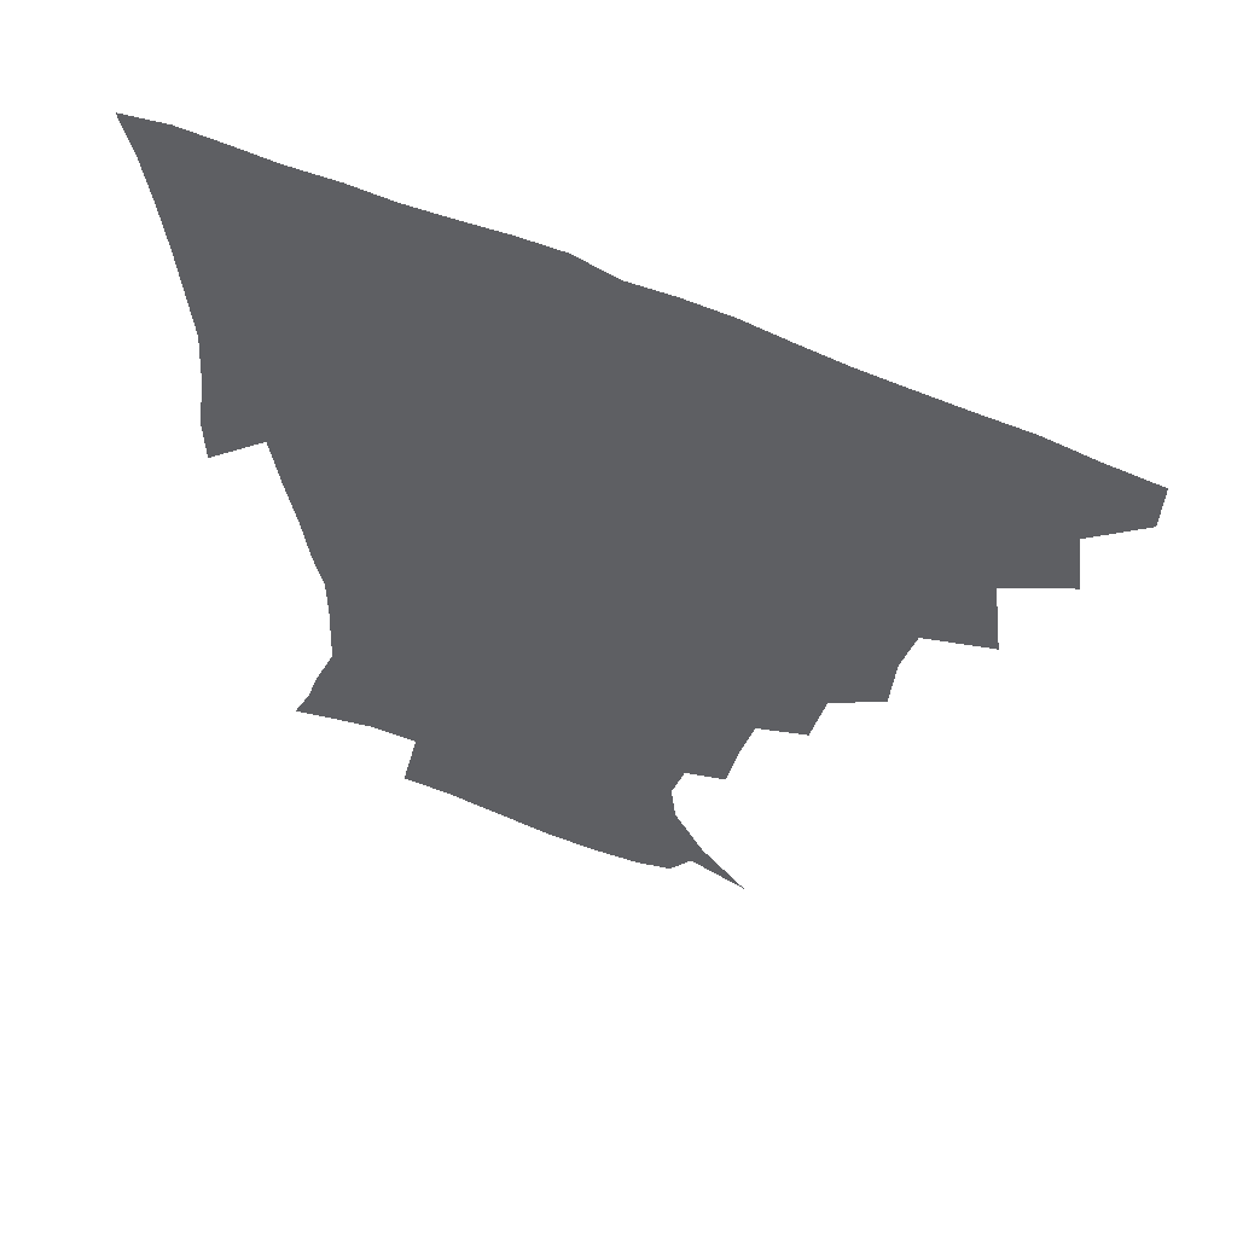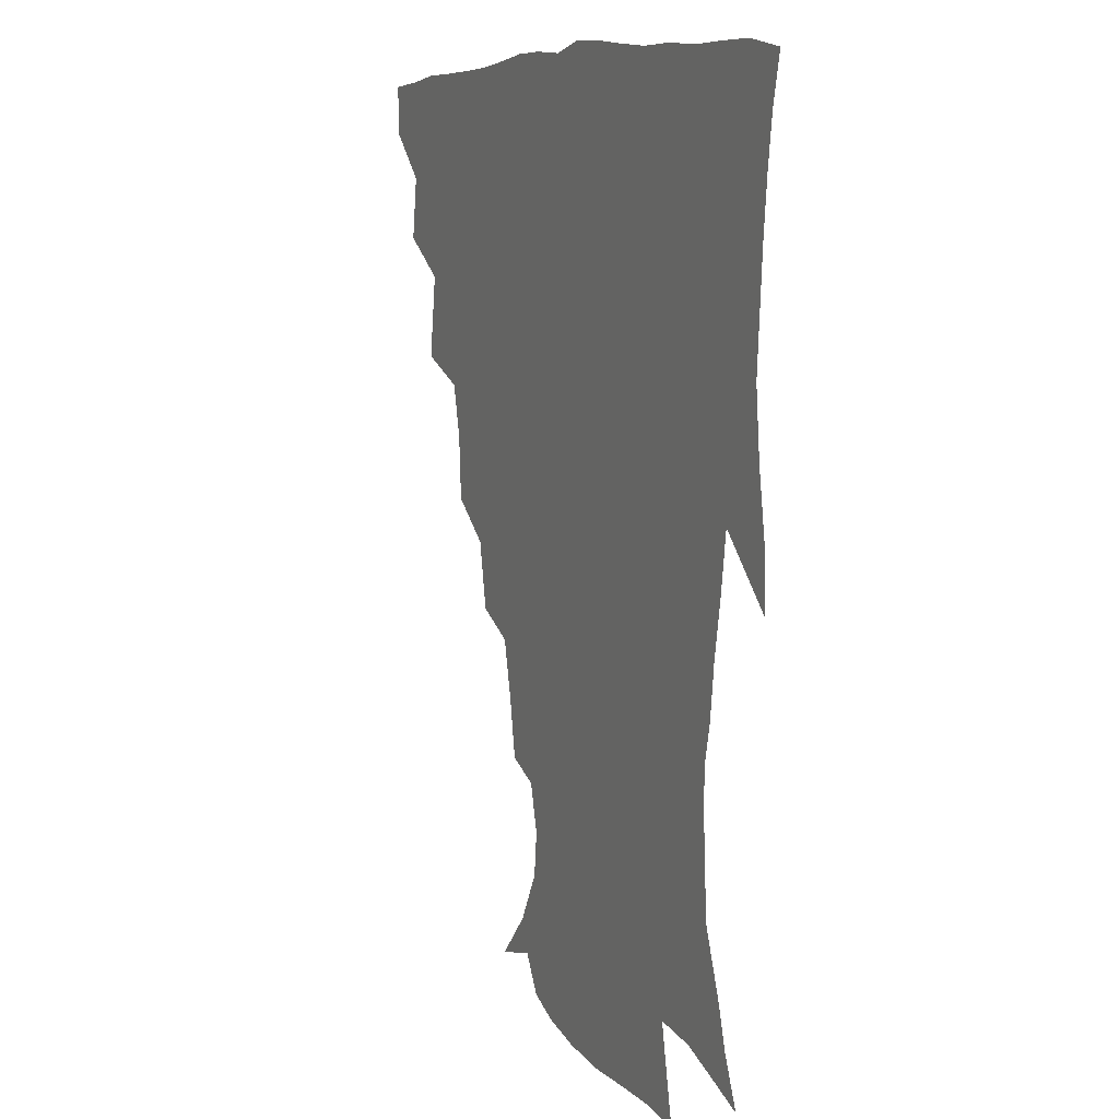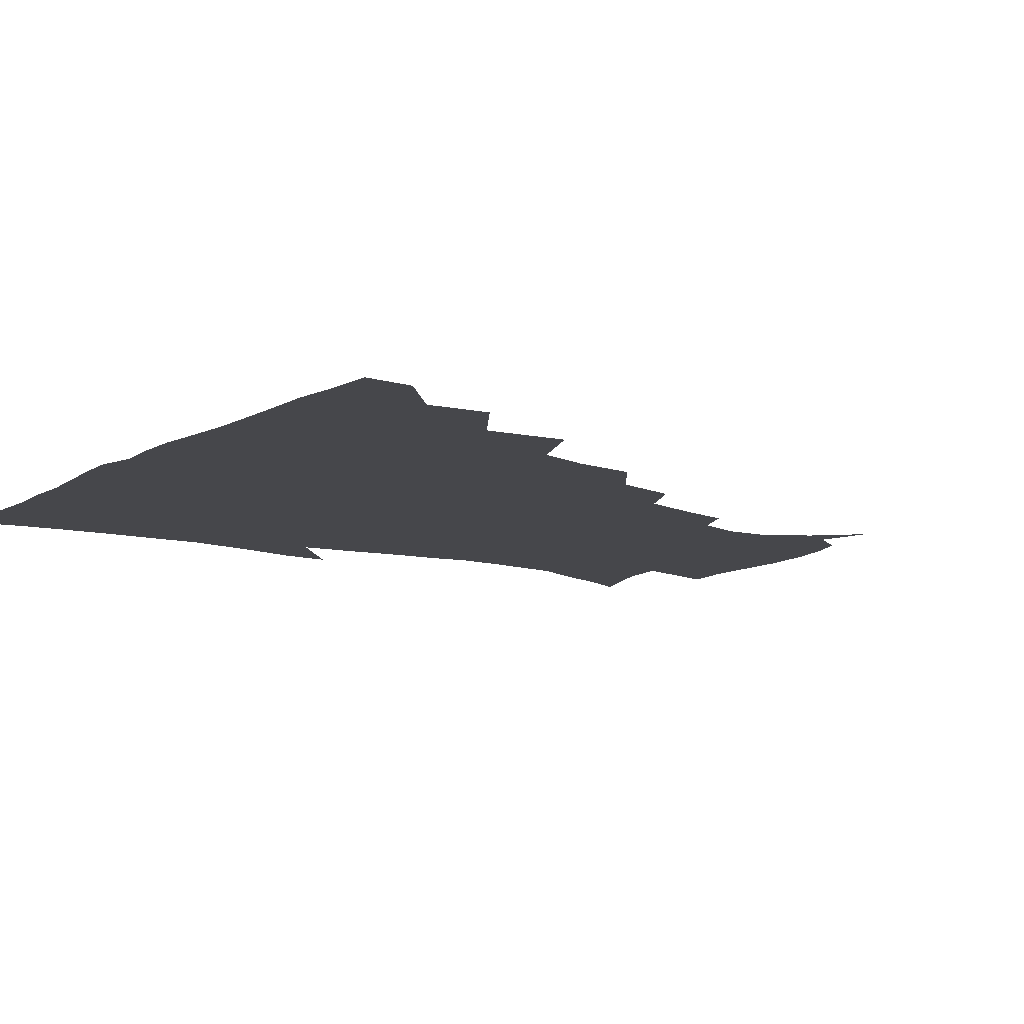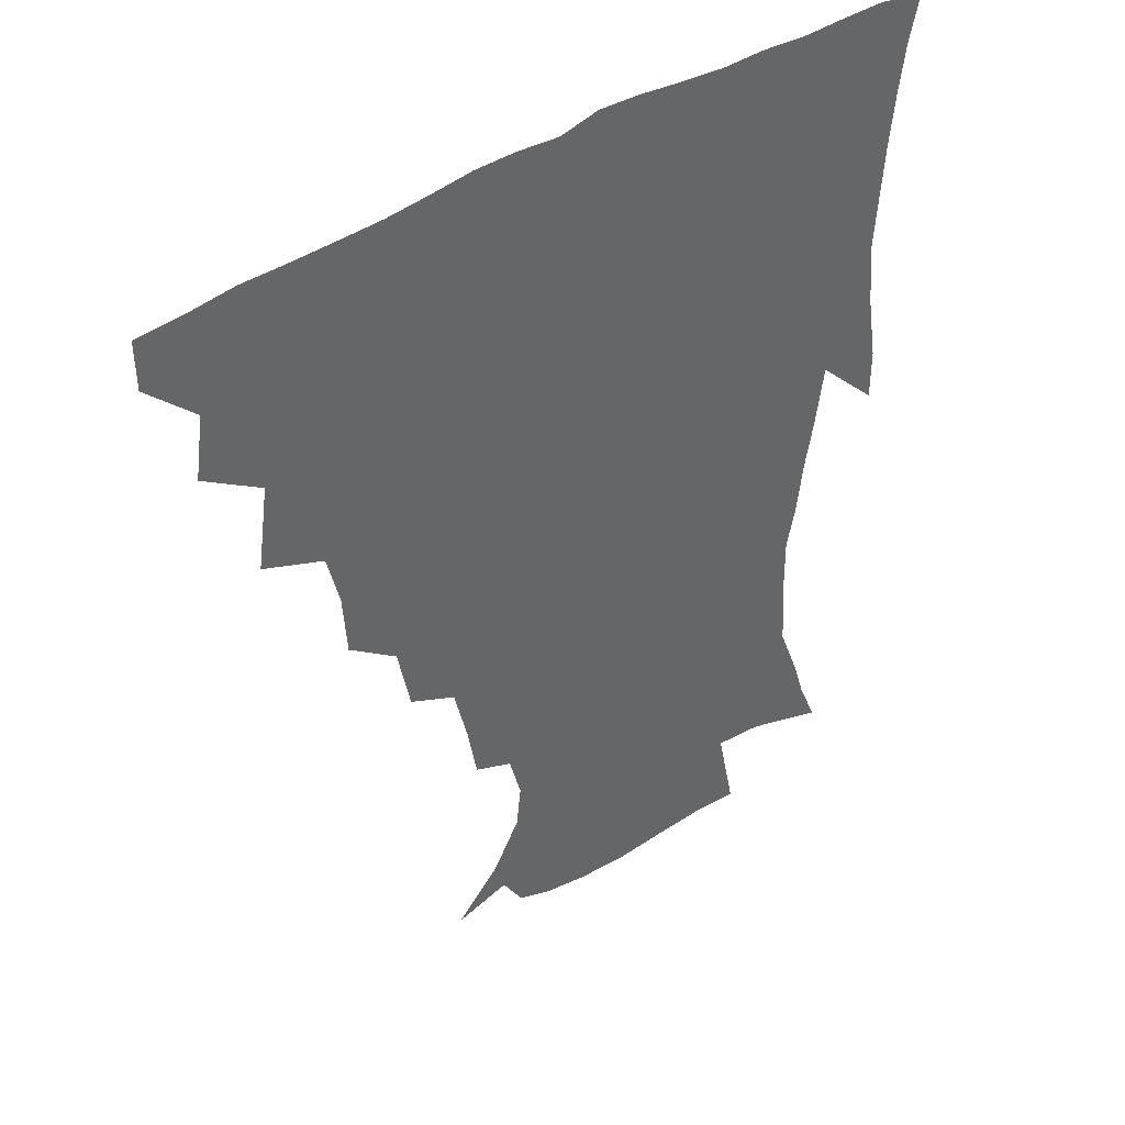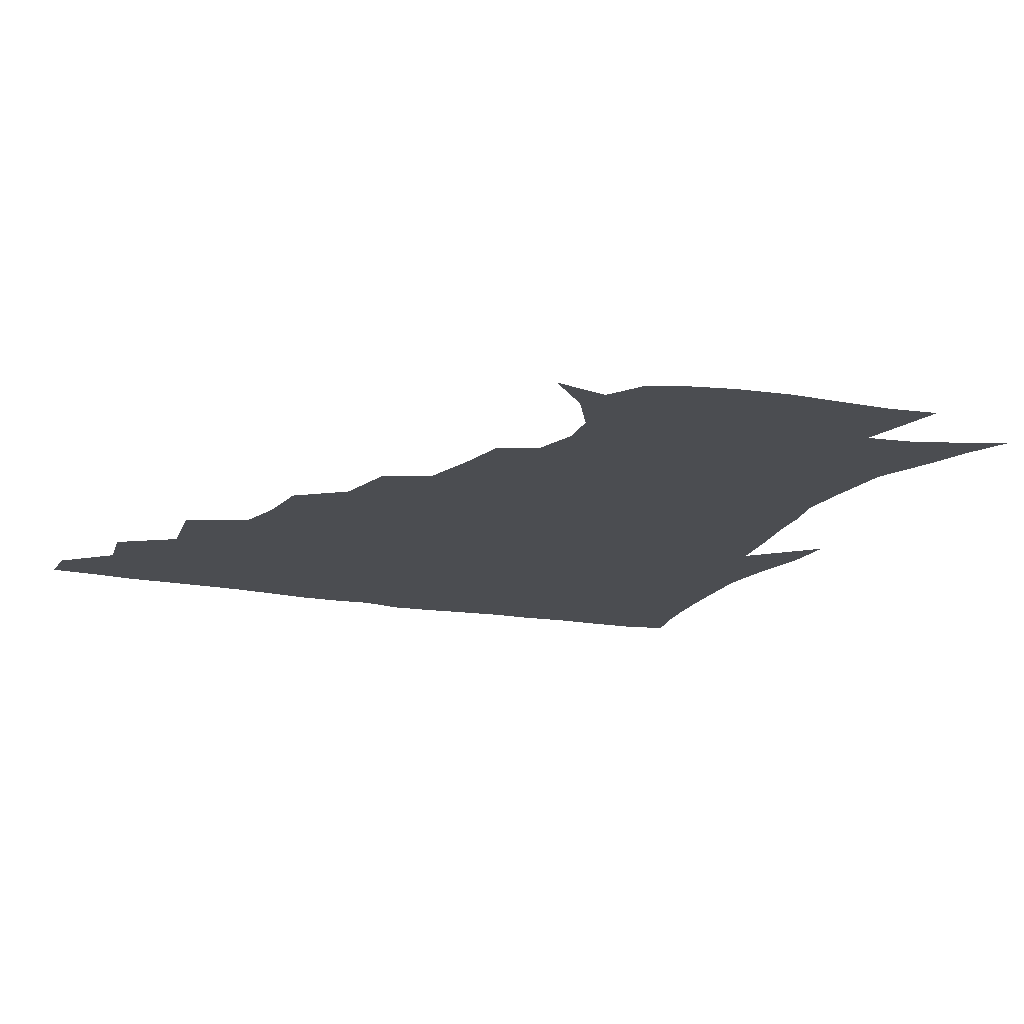
<metadata>
{"format":"obj","ext":"obj","renderer":"f3d","projection":"perspective","resolution":1024,"background":"white","views":[{"elev":59.0,"azim":-155.6,"up":"+Y"},{"elev":7.5,"azim":65.5,"up":"+Y"},{"elev":-10.8,"azim":-126.3,"up":"+Z"},{"elev":42.0,"azim":-39.0,"up":"+Y"},{"elev":-15.9,"azim":-23.2,"up":"+Z"}]}
</metadata>
<code>
v 436.3 418.7 0
v 436.2 434.6 0
v 449.6 382.7 0
v 452.6 403 0
v 453.1 419.6 0
v 451.9 435.3 0
v 465.5 342.7 0
v 469.3 369.7 0
v 470.1 389.1 0
v 468.6 404.6 0
v 468 420.3 0
v 467.3 437 0
v 491.8 296.3 0
v 490.4 316.9 0
v 486.3 334 0
v 485.7 355.6 0
v 486.3 375.1 0
v 485.8 391.2 0
v 484.2 405.9 0
v 483.1 421.2 0
v 482.6 436.8 0
v 512.5 261.9 0
v 508.2 283.6 0
v 504.6 302.3 0
v 506.3 330.3 0
v 501.8 342.4 0
v 502.5 362.1 0
v 501.3 377.1 0
v 500.2 391.8 0
v 499.4 406.5 0
v 498.7 421 0
v 497.7 436.9 0
v 536.3 216.5 0
v 533.1 234.3 0
v 528.5 254 0
v 524.1 275.4 0
v 521 293.4 0
v 519.9 314.9 0
v 519.4 334.3 0
v 516.7 346.9 0
v 517.7 365.1 0
v 516.1 378.6 0
v 515 392.7 0
v 514 407.1 0
v 513.2 421.8 0
v 512.5 437.2 0
v 527.6 149.4 0
v 542.5 164.6 0
v 552 180.9 0
v 553.6 195.3 0
v 549.5 210.6 0
v 545.9 230.7 0
v 542.3 246.6 0
v 539 265.5 0
v 536.1 282.3 0
v 534.9 302.9 0
v 533.4 318.7 0
v 532.5 335.4 0
v 531.9 350.7 0
v 531.6 365.7 0
v 530.8 379.5 0
v 529.3 393.4 0
v 528.7 407.6 0
v 527.8 422.3 0
v 527.1 438.4 0
v 546.1 154.1 0
v 558.4 173 0
v 562.2 189.8 0
v 560.8 202.5 0
v 558.2 221 0
v 556 240.2 0
v 553.1 254.9 0
v 550.4 270.3 0
v 549 288.9 0
v 547.8 306.5 0
v 547.2 322.6 0
v 546.5 337.7 0
v 546 352.3 0
v 546.6 367.6 0
v 545.5 380.2 0
v 544.4 393.7 0
v 543.6 407.9 0
v 542.3 423.6 0
v 541.4 439.9 0
v 553.2 142.2 0
v 562.6 158.4 0
v 570.4 178.5 0
v 571.3 195.2 0
v 570.7 211.1 0
v 568.2 228.3 0
v 566.8 244.6 0
v 564.5 259.7 0
v 563.1 277.1 0
v 562.2 294.1 0
v 561.1 308.2 0
v 560.5 324.4 0
v 560.4 339.2 0
v 559.9 352.6 0
v 560 367.5 0
v 559.4 380.4 0
v 558.7 393.8 0
v 558.7 407.4 0
v 557.6 422.1 0
v 555.7 439.9 0
v 564.8 137.1 0
v 577.5 163.4 0
v 581.4 182.3 0
v 581.1 196.1 0
v 580.4 217.7 0
v 579.1 229.8 0
v 577.9 246.8 0
v 576.4 262.5 0
v 575.3 279.3 0
v 574.7 296.1 0
v 574.8 311.8 0
v 573.7 323.7 0
v 573.9 339.6 0
v 573.8 353.4 0
v 573.9 367.4 0
v 573.6 380.6 0
v 573.3 394 0
v 572.9 407.6 0
v 571.8 422.3 0
v 570.3 438.6 0
v 580.5 133.4 0
v 590.1 164.5 0
v 592.1 184.2 0
v 592.5 199.3 0
v 590.7 217.3 0
v 590.3 230.3 0
v 588.9 249.6 0
v 588.3 265.7 0
v 588 281.2 0
v 587.5 296.2 0
v 587.5 313.1 0
v 587.7 326.9 0
v 587.9 341.5 0
v 587.9 354.5 0
v 588.1 367.9 0
v 588.2 381 0
v 588 394.2 0
v 587.3 407.8 0
v 585.8 423.4 0
v 583.9 441.6 0
v 598.1 131.3 0
v 602.5 164.7 0
v 603 185.4 0
v 602.9 204.5 0
v 602.2 218.2 0
v 601.9 233.9 0
v 600.7 250.6 0
v 600.1 266.1 0
v 600.3 281.9 0
v 600.3 297.5 0
v 600.5 313.1 0
v 600.9 326.3 0
v 601.1 340.9 0
v 601.4 353.9 0
v 601.9 368 0
v 602.3 381.4 0
v 602.2 394.5 0
v 601.4 408.7 0
v 600.3 423.4 0
v 597.9 440.7 0
v 616.4 131.4 0
v 615.3 164.6 0
v 614.4 185.4 0
v 613.9 201.3 0
v 613.1 218.4 0
v 612.6 236.1 0
v 612.2 252.5 0
v 612.6 265.5 0
v 612.4 282.3 0
v 612.9 297.2 0
v 613.2 312.7 0
v 614.1 327.6 0
v 614.4 340.9 0
v 615 354.7 0
v 615.6 368.2 0
v 616.3 381.7 0
v 616.4 394.7 0
v 616.3 408.2 0
v 614.9 423.3 0
v 613 438.9 0
v 633.8 131.1 0
v 628.9 161.8 0
v 626.1 182.8 0
v 624.9 199.9 0
v 623.8 218.3 0
v 623.4 235.3 0
v 623.6 249.8 0
v 624.4 265.4 0
v 624.8 280 0
v 625.5 295.3 0
v 626.1 310.1 0
v 626.6 326.8 0
v 627.4 341 0
v 628.2 354.1 0
v 629 368.4 0
v 629.9 381.7 0
v 630.4 394.7 0
v 630.8 408.2 0
v 630.5 422.2 0
v 628.8 437.3 0
v 649.1 128.9 0
v 642.8 159.2 0
v 638.3 180.3 0
v 635.7 198.9 0
v 634.4 216.4 0
v 634 233.1 0
v 634.9 246.3 0
v 635.3 263.7 0
v 636.8 277.5 0
v 637.9 292.8 0
v 638.9 307.6 0
v 639.1 324.8 0
v 639.8 340.6 0
v 641.3 353 0
v 642.3 366.6 0
v 643.3 381.4 0
v 644.9 395.2 0
v 645.5 407.8 0
v 645.5 421.4 0
v 643.5 437.3 0
v 659.2 156.9 0
v 651.9 175.9 0
v 648.1 193.2 0
v 645 212.5 0
v 644.9 227.7 0
v 645.8 241.5 0
v 646.6 257.6 0
v 648.1 273.3 0
v 649.4 290.1 0
v 650.9 306.8 0
v 652.2 321.7 0
v 652.7 337.4 0
v 653.8 352.5 0
v 655.1 366.3 0
v 656.5 380.7 0
v 657.9 394.3 0
v 659 407.5 0
v 659.9 421.2 0
v 660 435.9 0
v 674.7 151.2 0
v 665.3 171.3 0
v 660 188.9 0
v 656.5 205.3 0
v 655.7 220.8 0
v 655.9 235.7 0
v 657.3 249.9 0
v 658.8 267.2 0
v 660.8 284.1 0
v 663.1 300.6 0
v 665.1 317.1 0
v 665.4 333.4 0
v 665.9 350.1 0
v 667.1 365.8 0
v 669.2 379.3 0
v 670.9 393.5 0
v 672.7 406.6 0
v 674 420.4 0
v 674.9 436 0
v 687.8 146.1 0
v 681.4 161.2 0
v 677.4 174.2 0
v 669.5 195.2 0
v 668.9 206.9 0
v 668 221.9 0
v 667.8 238.6 0
v 670.9 251.9 0
v 673.2 269.4 0
v 676.6 287 0
v 679.6 306.9 0
v 678.7 325.9 0
v 679.5 342.2 0
v 680.4 359 0
v 681.8 375.3 0
v 683.5 391.3 0
v 686.2 405.2 0
v 687.9 419 0
v 690 435.7 0
v 701 285.7 0
v 701 303.1 0
v 697.5 325.6 0
v 695.5 347 0
v 696.8 364.6 0
v 698.3 383.2 0
v 700.3 401.5 0
v 702.7 417.3 0
v 706.3 432.5 0
f 4 5 1
f 1 5 2
f 5 6 2
f 8 9 3
f 3 9 4
f 9 10 4
f 4 10 5
f 10 11 5
f 5 11 6
f 11 12 6
f 15 16 7
f 7 16 8
f 16 17 8
f 8 17 9
f 17 18 9
f 9 18 10
f 18 19 10
f 10 19 11
f 19 20 11
f 11 20 12
f 20 21 12
f 23 24 13
f 13 24 14
f 24 25 14
f 14 25 15
f 25 26 15
f 15 26 16
f 26 27 16
f 16 27 17
f 27 28 17
f 17 28 18
f 28 29 18
f 18 29 19
f 29 30 19
f 19 30 20
f 30 31 20
f 20 31 21
f 31 32 21
f 35 36 22
f 22 36 23
f 36 37 23
f 23 37 24
f 37 38 24
f 24 38 25
f 38 39 25
f 25 39 26
f 39 40 26
f 26 40 27
f 40 41 27
f 27 41 28
f 41 42 28
f 28 42 29
f 42 43 29
f 29 43 30
f 43 44 30
f 30 44 31
f 44 45 31
f 31 45 32
f 45 46 32
f 51 52 33
f 33 52 34
f 52 53 34
f 34 53 35
f 53 54 35
f 35 54 36
f 54 55 36
f 36 55 37
f 55 56 37
f 37 56 38
f 56 57 38
f 38 57 39
f 57 58 39
f 39 58 40
f 58 59 40
f 40 59 41
f 59 60 41
f 41 60 42
f 60 61 42
f 42 61 43
f 61 62 43
f 43 62 44
f 62 63 44
f 44 63 45
f 63 64 45
f 45 64 46
f 64 65 46
f 47 66 48
f 66 67 48
f 48 67 49
f 67 68 49
f 49 68 50
f 68 69 50
f 50 69 51
f 69 70 51
f 51 70 52
f 70 71 52
f 52 71 53
f 71 72 53
f 53 72 54
f 72 73 54
f 54 73 55
f 73 74 55
f 55 74 56
f 74 75 56
f 56 75 57
f 75 76 57
f 57 76 58
f 76 77 58
f 58 77 59
f 77 78 59
f 59 78 60
f 78 79 60
f 60 79 61
f 79 80 61
f 61 80 62
f 80 81 62
f 62 81 63
f 81 82 63
f 63 82 64
f 82 83 64
f 64 83 65
f 83 84 65
f 85 86 66
f 66 86 67
f 86 87 67
f 67 87 68
f 87 88 68
f 68 88 69
f 88 89 69
f 69 89 70
f 89 90 70
f 70 90 71
f 90 91 71
f 71 91 72
f 91 92 72
f 72 92 73
f 92 93 73
f 73 93 74
f 93 94 74
f 74 94 75
f 94 95 75
f 75 95 76
f 95 96 76
f 76 96 77
f 96 97 77
f 77 97 78
f 97 98 78
f 78 98 79
f 98 99 79
f 79 99 80
f 99 100 80
f 80 100 81
f 100 101 81
f 81 101 82
f 101 102 82
f 82 102 83
f 102 103 83
f 83 103 84
f 103 104 84
f 85 105 86
f 105 106 86
f 86 106 87
f 106 107 87
f 87 107 88
f 107 108 88
f 88 108 89
f 108 109 89
f 89 109 90
f 109 110 90
f 90 110 91
f 110 111 91
f 91 111 92
f 111 112 92
f 92 112 93
f 112 113 93
f 93 113 94
f 113 114 94
f 94 114 95
f 114 115 95
f 95 115 96
f 115 116 96
f 96 116 97
f 116 117 97
f 97 117 98
f 117 118 98
f 98 118 99
f 118 119 99
f 99 119 100
f 119 120 100
f 100 120 101
f 120 121 101
f 101 121 102
f 121 122 102
f 102 122 103
f 122 123 103
f 103 123 104
f 123 124 104
f 105 125 106
f 125 126 106
f 106 126 107
f 126 127 107
f 107 127 108
f 127 128 108
f 108 128 109
f 128 129 109
f 109 129 110
f 129 130 110
f 110 130 111
f 130 131 111
f 111 131 112
f 131 132 112
f 112 132 113
f 132 133 113
f 113 133 114
f 133 134 114
f 114 134 115
f 134 135 115
f 115 135 116
f 135 136 116
f 116 136 117
f 136 137 117
f 117 137 118
f 137 138 118
f 118 138 119
f 138 139 119
f 119 139 120
f 139 140 120
f 120 140 121
f 140 141 121
f 121 141 122
f 141 142 122
f 122 142 123
f 142 143 123
f 123 143 124
f 143 144 124
f 125 145 126
f 145 146 126
f 126 146 127
f 146 147 127
f 127 147 128
f 147 148 128
f 128 148 129
f 148 149 129
f 129 149 130
f 149 150 130
f 130 150 131
f 150 151 131
f 131 151 132
f 151 152 132
f 132 152 133
f 152 153 133
f 133 153 134
f 153 154 134
f 134 154 135
f 154 155 135
f 135 155 136
f 155 156 136
f 136 156 137
f 156 157 137
f 137 157 138
f 157 158 138
f 138 158 139
f 158 159 139
f 139 159 140
f 159 160 140
f 140 160 141
f 160 161 141
f 141 161 142
f 161 162 142
f 142 162 143
f 162 163 143
f 143 163 144
f 163 164 144
f 145 165 146
f 165 166 146
f 146 166 147
f 166 167 147
f 147 167 148
f 167 168 148
f 148 168 149
f 168 169 149
f 149 169 150
f 169 170 150
f 150 170 151
f 170 171 151
f 151 171 152
f 171 172 152
f 152 172 153
f 172 173 153
f 153 173 154
f 173 174 154
f 154 174 155
f 174 175 155
f 155 175 156
f 175 176 156
f 156 176 157
f 176 177 157
f 157 177 158
f 177 178 158
f 158 178 159
f 178 179 159
f 159 179 160
f 179 180 160
f 160 180 161
f 180 181 161
f 161 181 162
f 181 182 162
f 162 182 163
f 182 183 163
f 163 183 164
f 183 184 164
f 165 185 166
f 185 186 166
f 166 186 167
f 186 187 167
f 167 187 168
f 187 188 168
f 168 188 169
f 188 189 169
f 169 189 170
f 189 190 170
f 170 190 171
f 190 191 171
f 171 191 172
f 191 192 172
f 172 192 173
f 192 193 173
f 173 193 174
f 193 194 174
f 174 194 175
f 194 195 175
f 175 195 176
f 195 196 176
f 176 196 177
f 196 197 177
f 177 197 178
f 197 198 178
f 178 198 179
f 198 199 179
f 179 199 180
f 199 200 180
f 180 200 181
f 200 201 181
f 181 201 182
f 201 202 182
f 182 202 183
f 202 203 183
f 183 203 184
f 203 204 184
f 185 205 186
f 205 206 186
f 186 206 187
f 206 207 187
f 187 207 188
f 207 208 188
f 188 208 189
f 208 209 189
f 189 209 190
f 209 210 190
f 190 210 191
f 210 211 191
f 191 211 192
f 211 212 192
f 192 212 193
f 212 213 193
f 193 213 194
f 213 214 194
f 194 214 195
f 214 215 195
f 195 215 196
f 215 216 196
f 196 216 197
f 216 217 197
f 197 217 198
f 217 218 198
f 198 218 199
f 218 219 199
f 199 219 200
f 219 220 200
f 200 220 201
f 220 221 201
f 201 221 202
f 221 222 202
f 202 222 203
f 222 223 203
f 203 223 204
f 223 224 204
f 206 225 207
f 225 226 207
f 207 226 208
f 226 227 208
f 208 227 209
f 227 228 209
f 209 228 210
f 228 229 210
f 210 229 211
f 229 230 211
f 211 230 212
f 230 231 212
f 212 231 213
f 231 232 213
f 213 232 214
f 232 233 214
f 214 233 215
f 233 234 215
f 215 234 216
f 234 235 216
f 216 235 217
f 235 236 217
f 217 236 218
f 236 237 218
f 218 237 219
f 237 238 219
f 219 238 220
f 238 239 220
f 220 239 221
f 239 240 221
f 221 240 222
f 240 241 222
f 222 241 223
f 241 242 223
f 223 242 224
f 242 243 224
f 225 244 226
f 244 245 226
f 226 245 227
f 245 246 227
f 227 246 228
f 246 247 228
f 228 247 229
f 247 248 229
f 229 248 230
f 248 249 230
f 230 249 231
f 249 250 231
f 231 250 232
f 250 251 232
f 232 251 233
f 251 252 233
f 233 252 234
f 252 253 234
f 234 253 235
f 253 254 235
f 235 254 236
f 254 255 236
f 236 255 237
f 255 256 237
f 237 256 238
f 256 257 238
f 238 257 239
f 257 258 239
f 239 258 240
f 258 259 240
f 240 259 241
f 259 260 241
f 241 260 242
f 260 261 242
f 242 261 243
f 261 262 243
f 244 263 245
f 263 264 245
f 245 264 246
f 264 265 246
f 246 265 247
f 265 266 247
f 247 266 248
f 266 267 248
f 248 267 249
f 267 268 249
f 249 268 250
f 268 269 250
f 250 269 251
f 269 270 251
f 251 270 252
f 270 271 252
f 252 271 253
f 271 272 253
f 253 272 254
f 272 273 254
f 254 273 255
f 273 274 255
f 255 274 256
f 274 275 256
f 256 275 257
f 275 276 257
f 257 276 258
f 276 277 258
f 258 277 259
f 277 278 259
f 259 278 260
f 278 279 260
f 260 279 261
f 279 280 261
f 261 280 262
f 280 281 262
f 273 282 274
f 282 283 274
f 274 283 275
f 283 284 275
f 275 284 276
f 284 285 276
f 276 285 277
f 285 286 277
f 277 286 278
f 286 287 278
f 278 287 279
f 287 288 279
f 279 288 280
f 288 289 280
f 280 289 281
f 289 290 281

</code>
